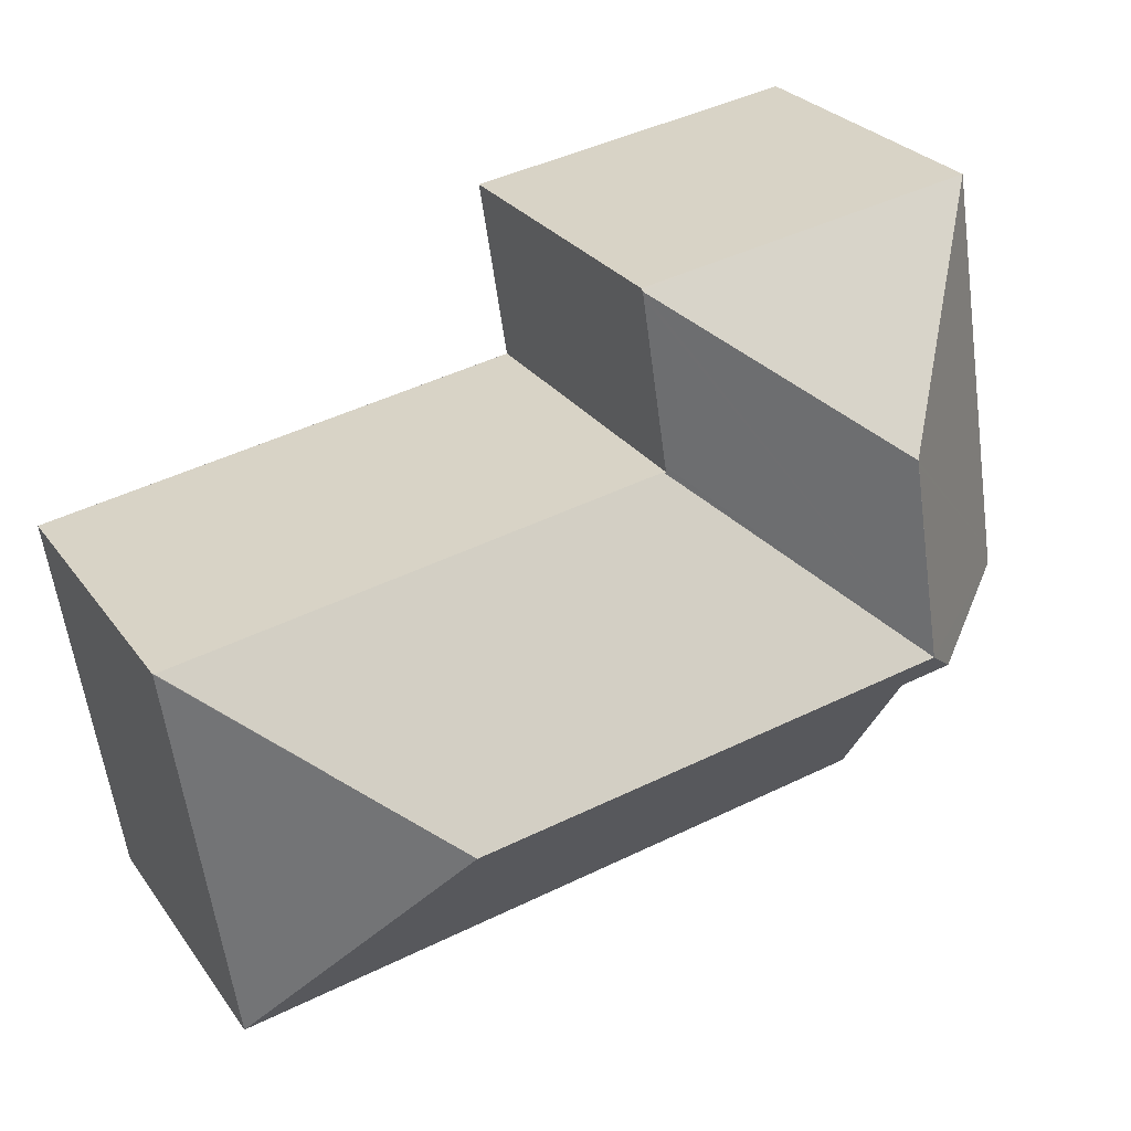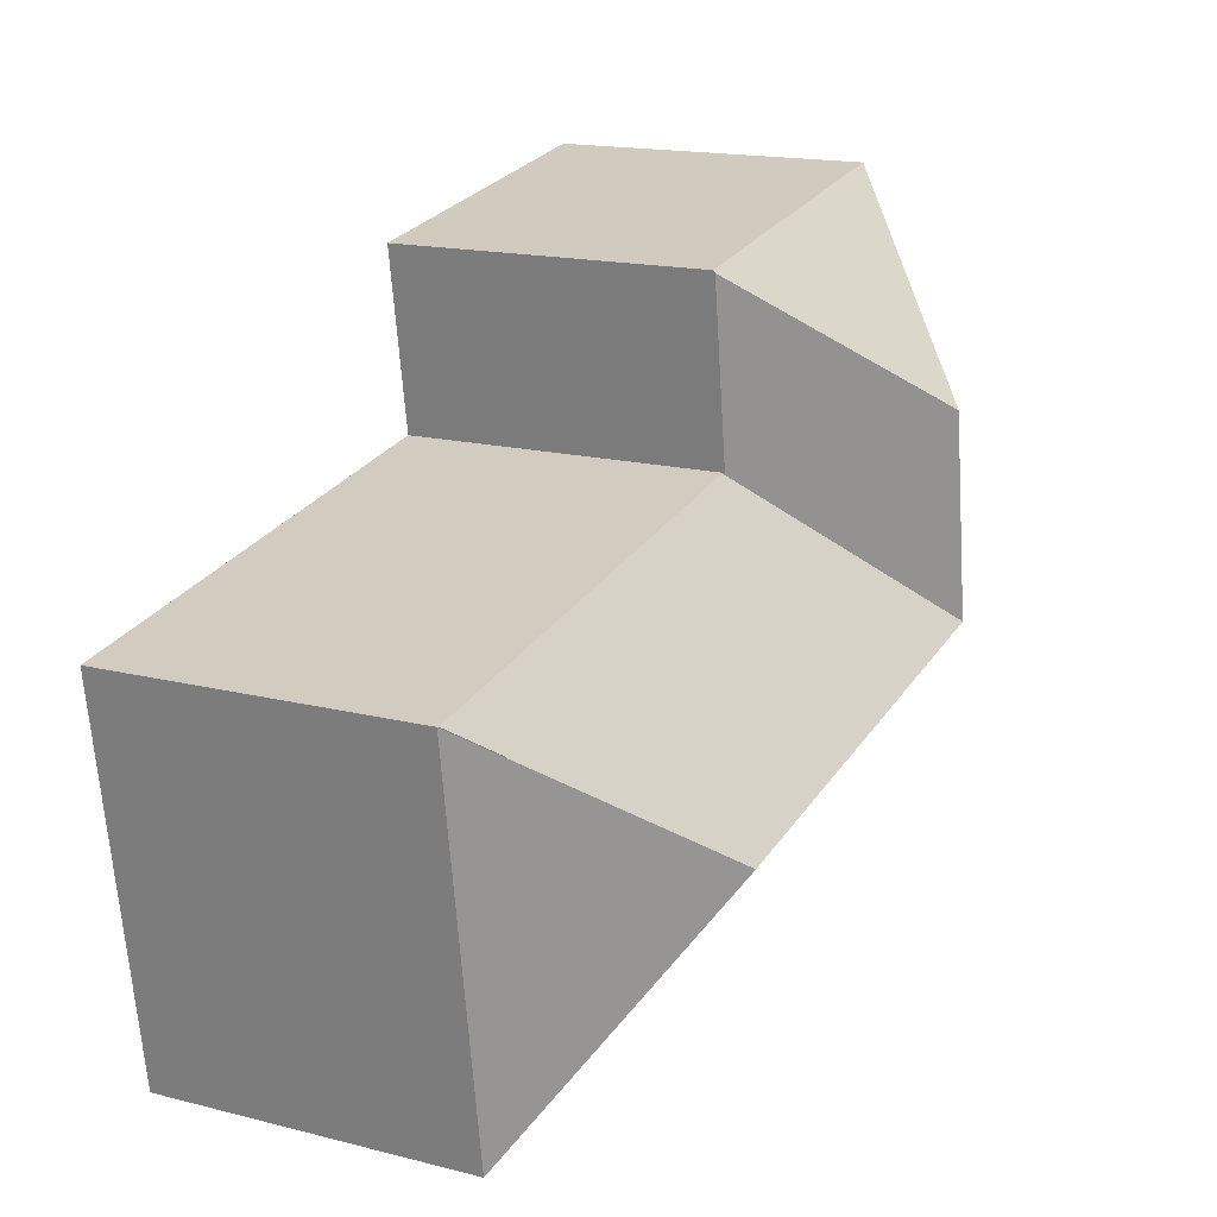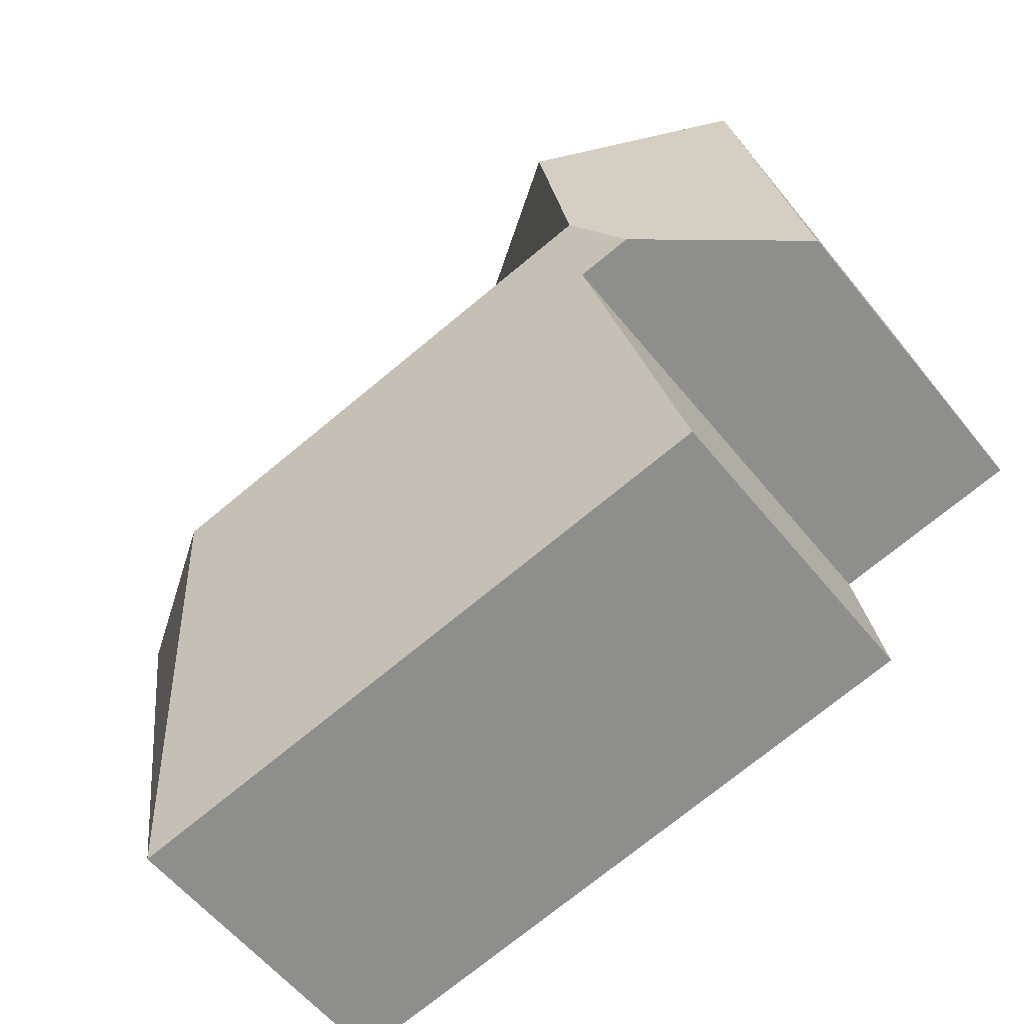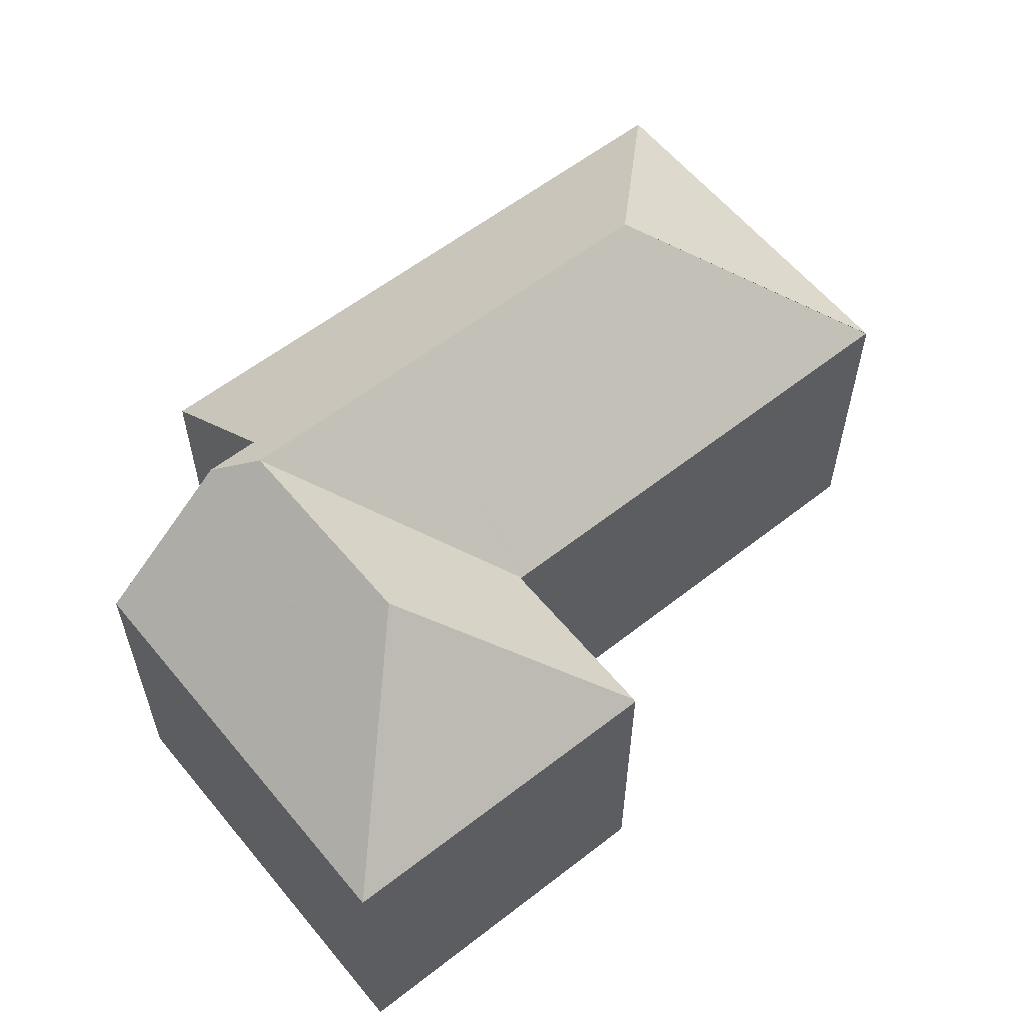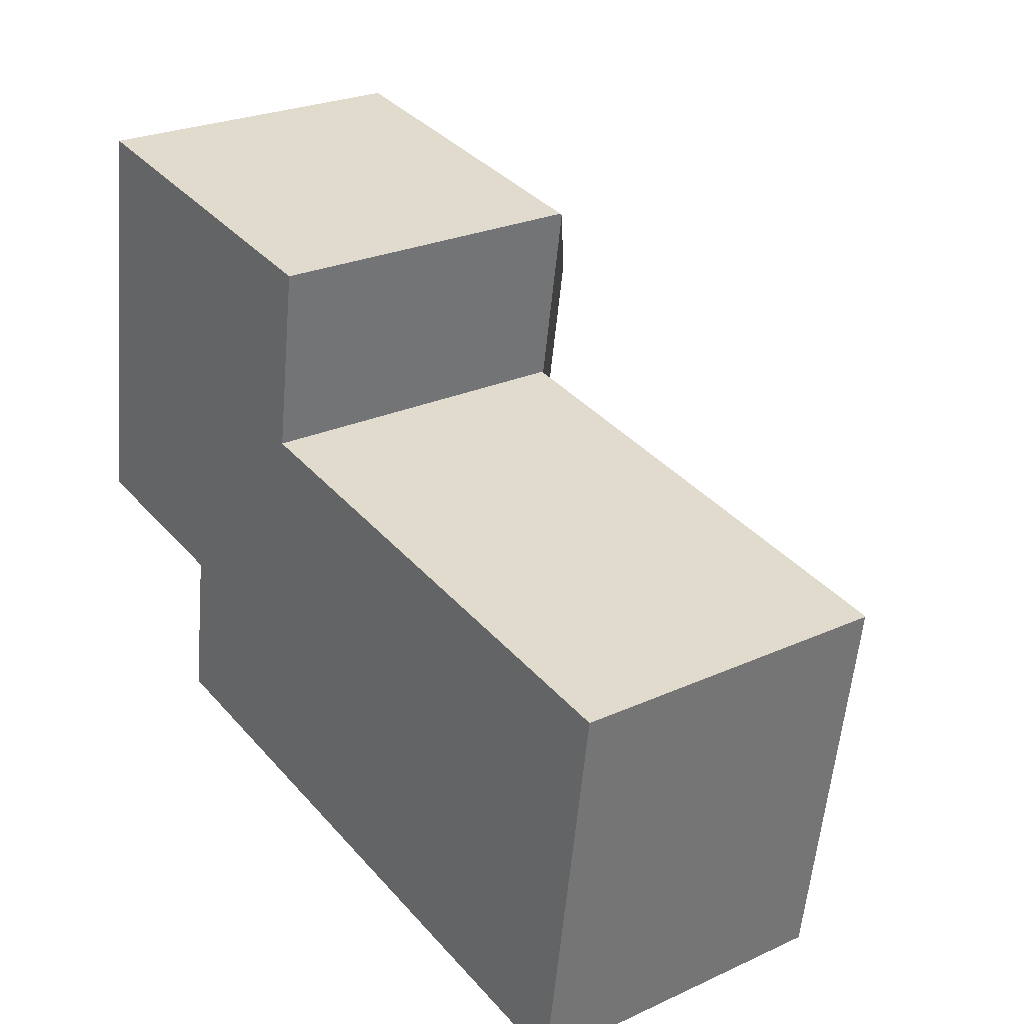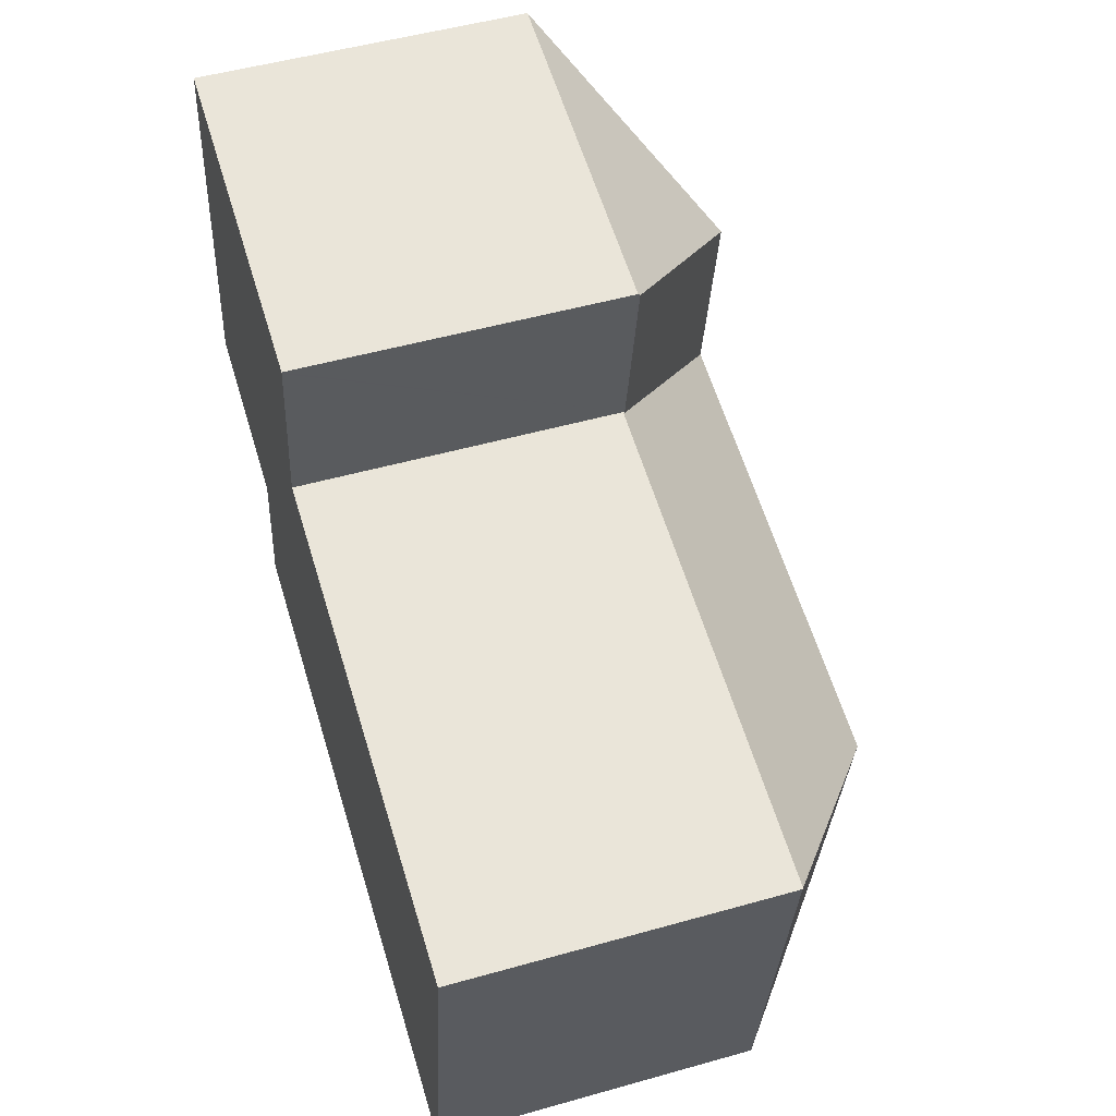
<metadata>
{"format":"obj","ext":"obj","renderer":"f3d","projection":"perspective","resolution":1024,"background":"white","views":[{"elev":27.1,"azim":152.1,"up":"+Z"},{"elev":16.8,"azim":116.9,"up":"+Z"},{"elev":-58.8,"azim":-141.3,"up":"+Z"},{"elev":58.3,"azim":-30.0,"up":"+Y"},{"elev":25.6,"azim":53.9,"up":"+Z"},{"elev":50.9,"azim":72.9,"up":"+Z"}]}
</metadata>
<code>
v  3.331 7.517 3.495
v  0.628 5.074 3.843
v  1.078 5.074 6.594
v  0.045 5.074 0.277
v  3.317 7.517 3.415
v  2.794 7.517 0.213
v  0 5.074 3.107e-16
v  2.135 7.012 -0.336
v  6.418 5.108 5.74
v  5.679 5.074 5.891
v  6.424 5.074 5.777
v  5.976 5.087 2.893
v  6.005 5.061 2.888
v  5.991 5.088 2.99
v  6.403 5.107 5.639
v  10.25 7.517 -0.973
v  6.09 5.061 2.875
v  13.8 5.075 1.63
v  5.582 7.517 -0.23
v  13.82 5.062 1.628
v  12.9 5.062 -4.577
v  2.965 7.014 -0.466
v  5.075 5.062 -3.333
v  2.581 5.062 -2.936
v  6.424 -3.537e-16 5.777
v  6.418 -3.515e-16 5.74
v  5.991 -1.831e-16 2.99
v  5.976 -1.771e-16 2.893
v  6.403 -3.453e-16 5.639
v  13.82 -9.969e-17 1.628
v  12.9 2.803e-16 -4.577
v  6.005 -1.768e-16 2.888
v  13.8 -9.981e-17 1.63
v  6.09 -1.76e-16 2.875
v  5.679 -3.607e-16 5.891
v  1.078 -4.038e-16 6.594
v  5.075 2.041e-16 -3.333
v  2.581 1.798e-16 -2.936
v  2.965 2.853e-17 -0.466
v  0 0 0
v  2.135 2.057e-17 -0.336
v  0.045 -1.696e-17 0.277
v  0.628 -2.353e-16 3.843
g defaultobject
f 1 2 3
f 2 1 4
f 4 1 5
f 4 5 6
f 4 6 7
f 7 6 8
f 9 10 11
f 10 9 1
f 10 1 3
f 6 12 13
f 12 6 14
f 14 6 15
f 15 6 9
f 9 6 1
f 1 6 5
f 16 17 18
f 17 16 19
f 17 19 13
f 13 19 6
f 16 20 21
f 6 22 8
f 22 6 19
f 22 19 23
f 23 19 21
f 21 19 16
f 23 24 22
f 11 15 9
f 15 11 14
f 14 11 25
f 14 25 12
f 12 25 26
f 12 26 27
f 12 27 28
f 27 26 29
f 30 21 20
f 21 30 31
f 28 13 12
f 13 28 32
f 32 17 13
f 17 32 18
f 18 32 33
f 33 32 34
f 33 20 18
f 20 33 30
f 10 25 11
f 25 10 3
f 25 3 35
f 35 3 36
f 31 23 21
f 23 31 37
f 23 37 24
f 24 37 38
f 39 8 22
f 8 39 7
f 7 39 40
f 40 39 41
f 24 39 22
f 39 24 38
f 40 4 7
f 4 40 2
f 2 40 3
f 3 40 42
f 3 42 43
f 3 43 36
f 41 42 40
f 42 41 43
f 43 41 39
f 37 39 38
f 39 37 31
f 39 31 43
f 43 31 36
f 36 31 28
f 28 31 32
f 32 31 33
f 33 31 30
f 32 33 34
f 28 35 36
f 35 28 27
f 35 27 29
f 35 29 26
f 35 26 25

</code>
